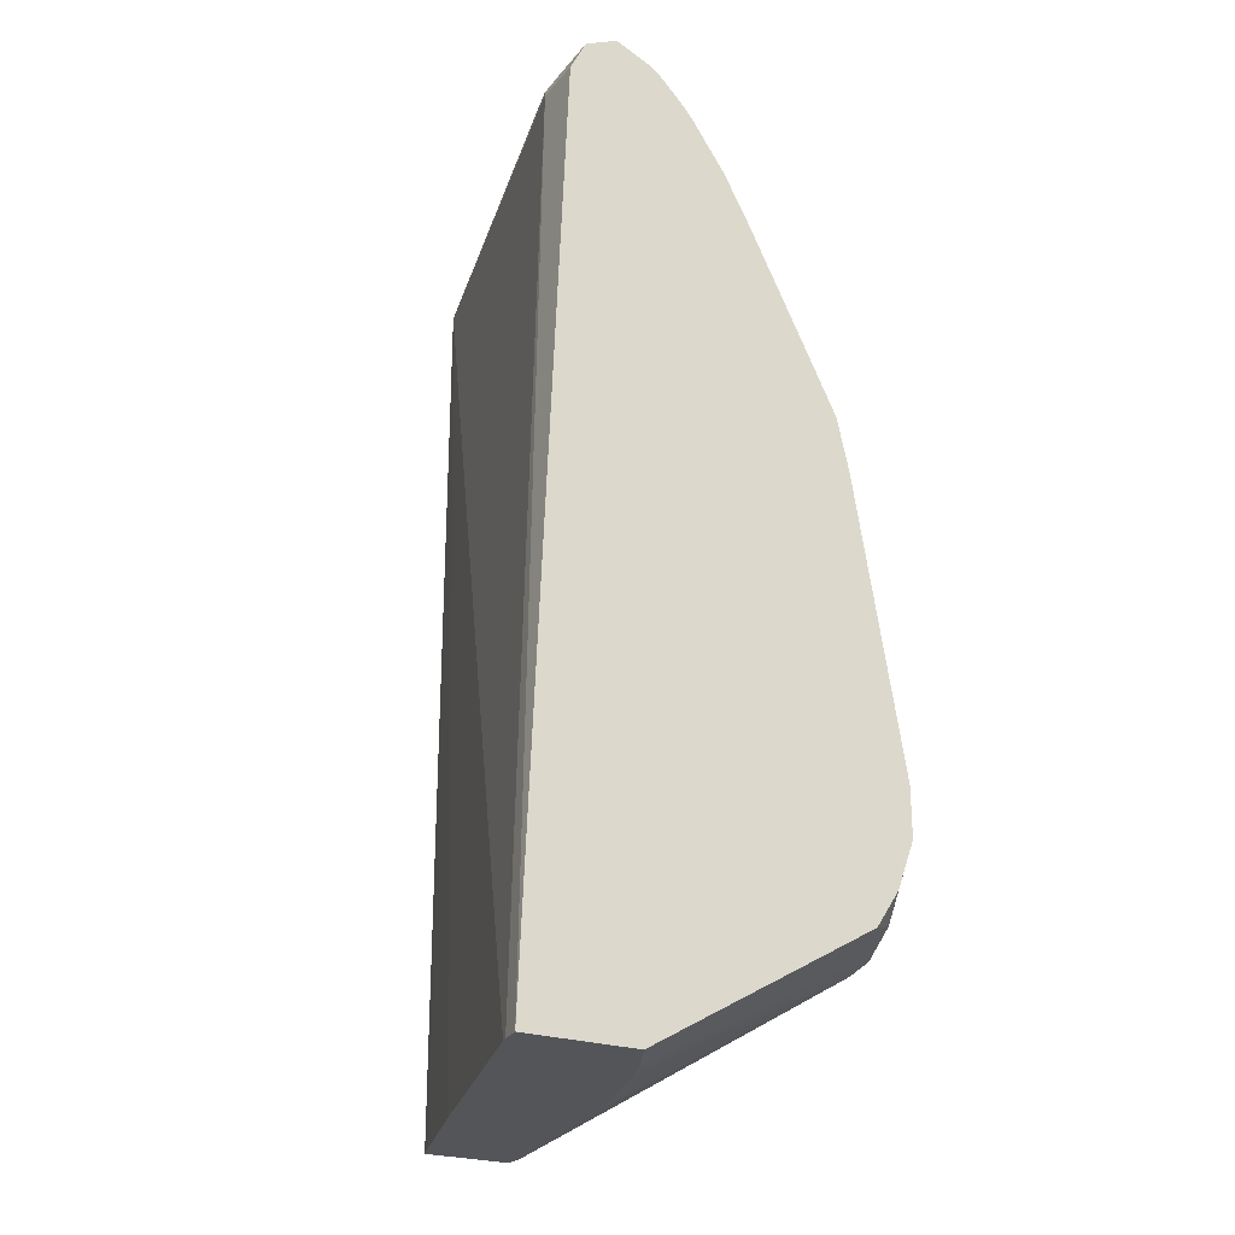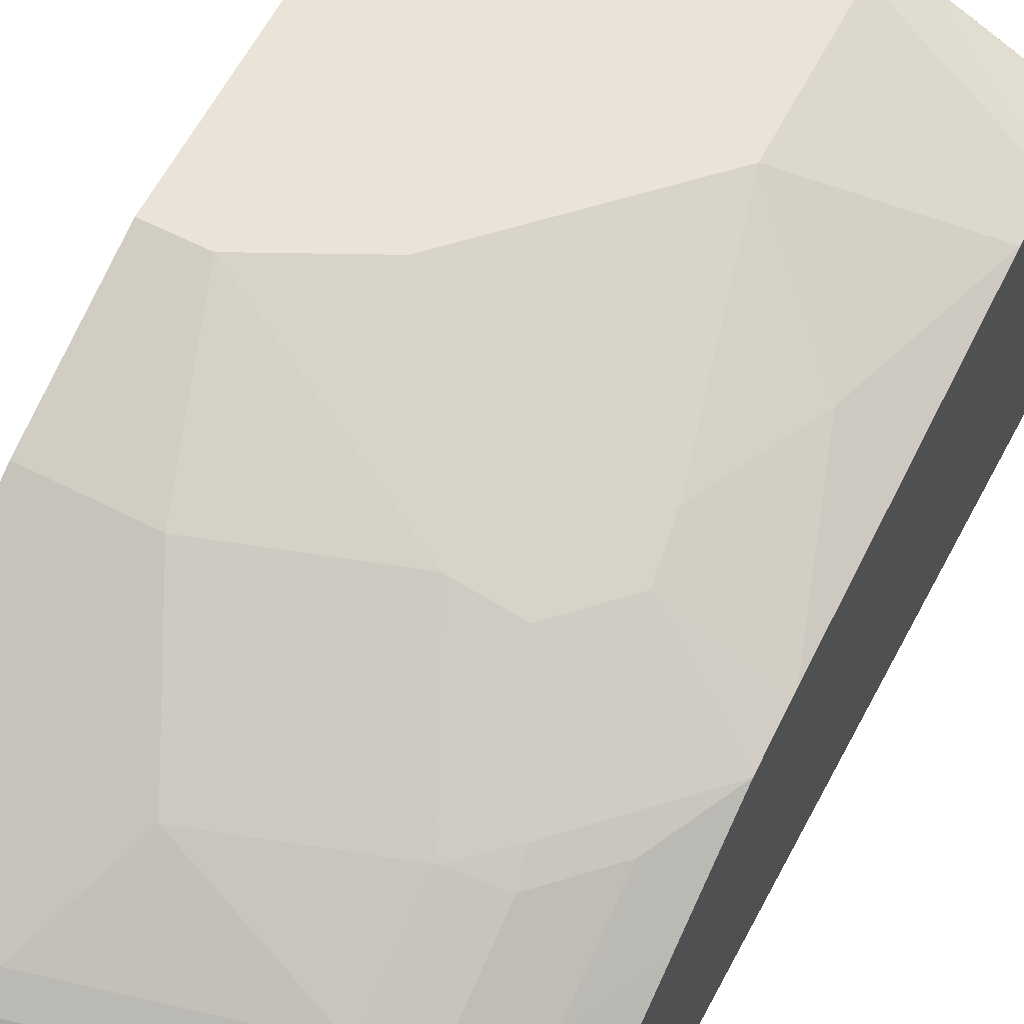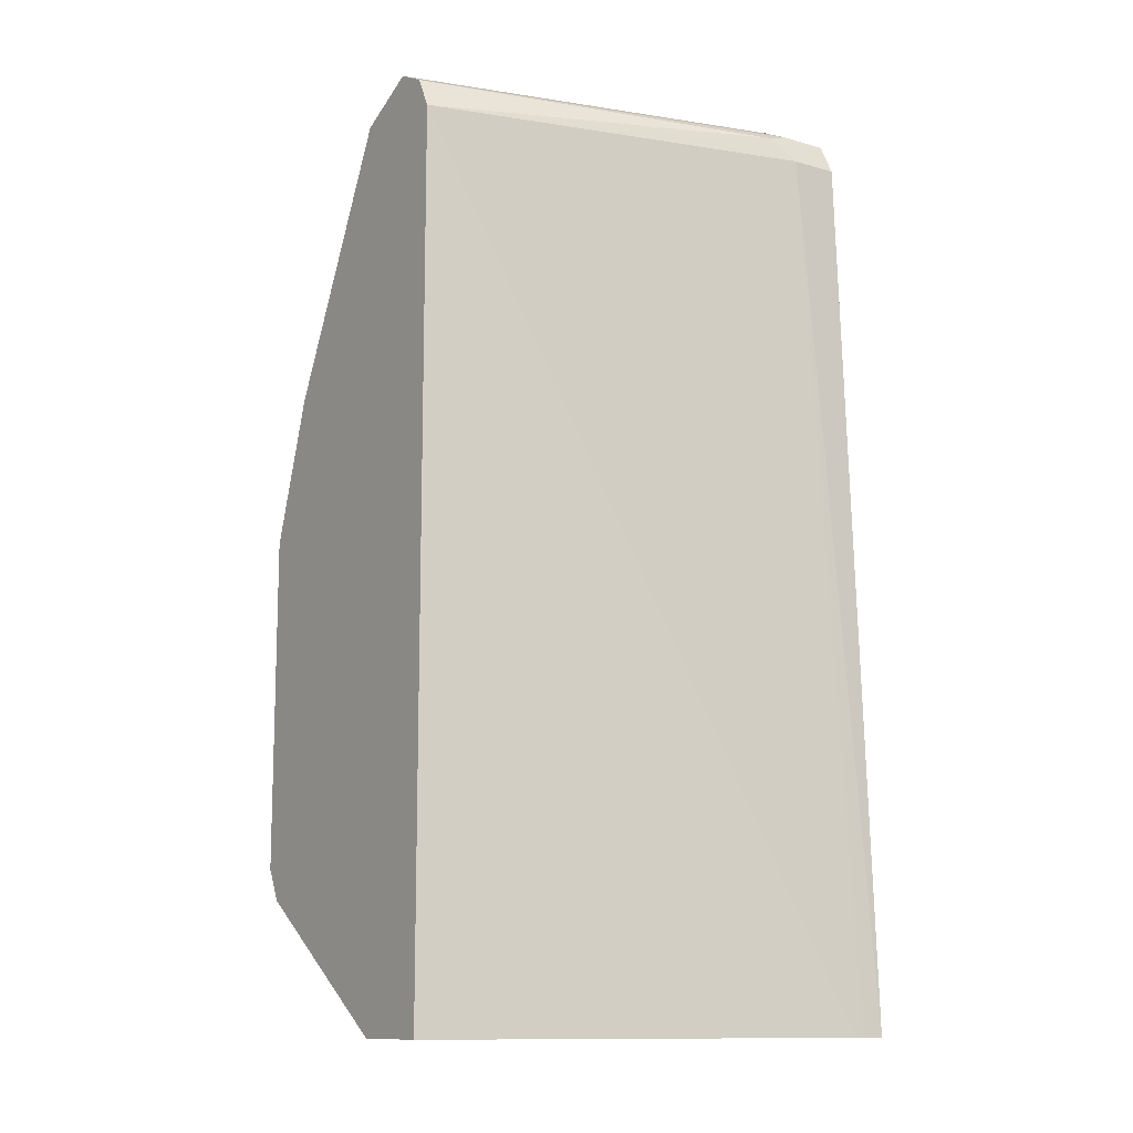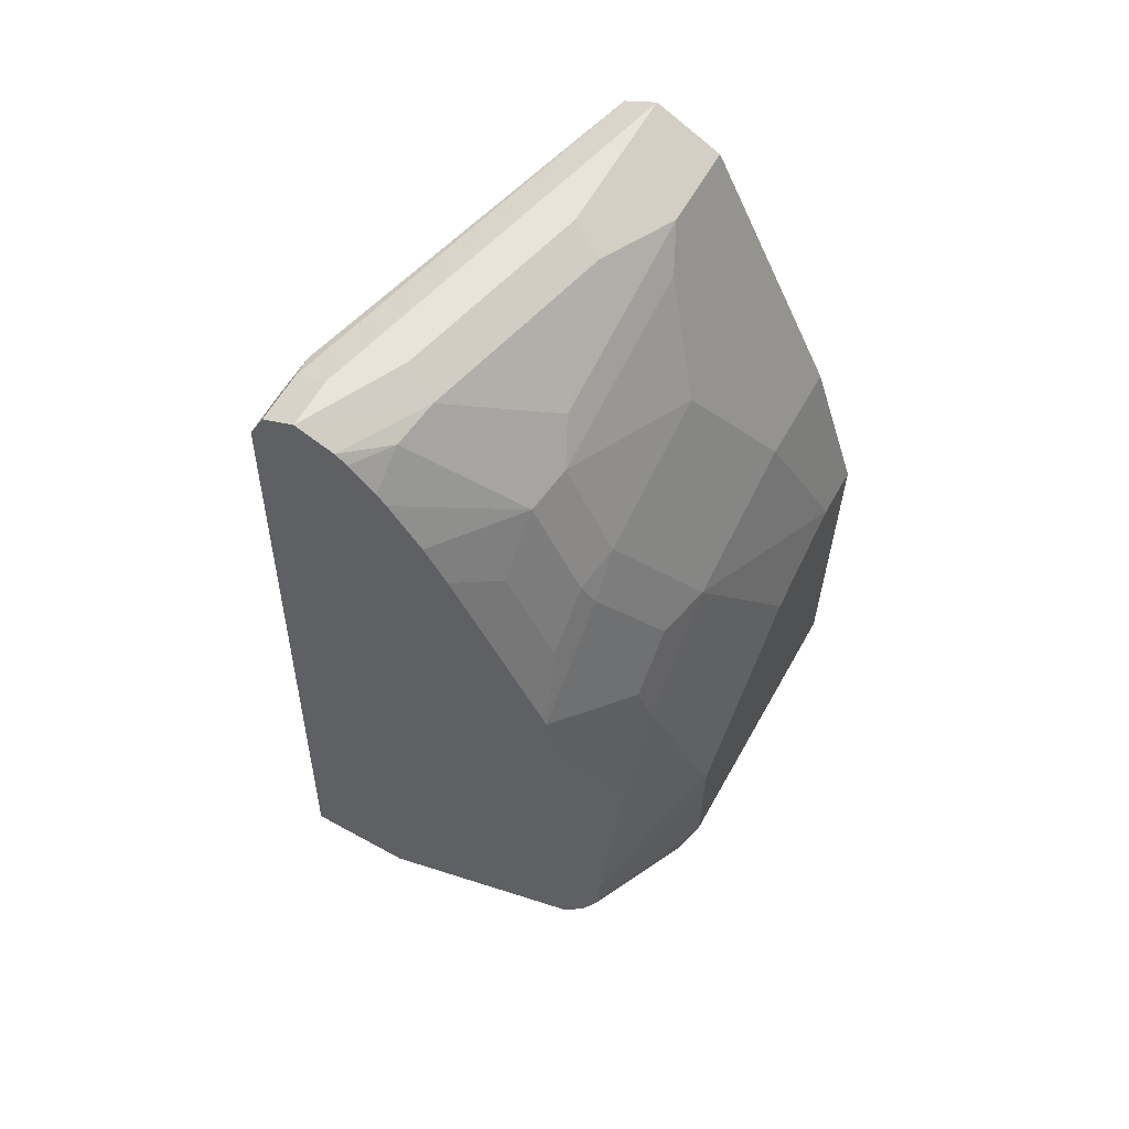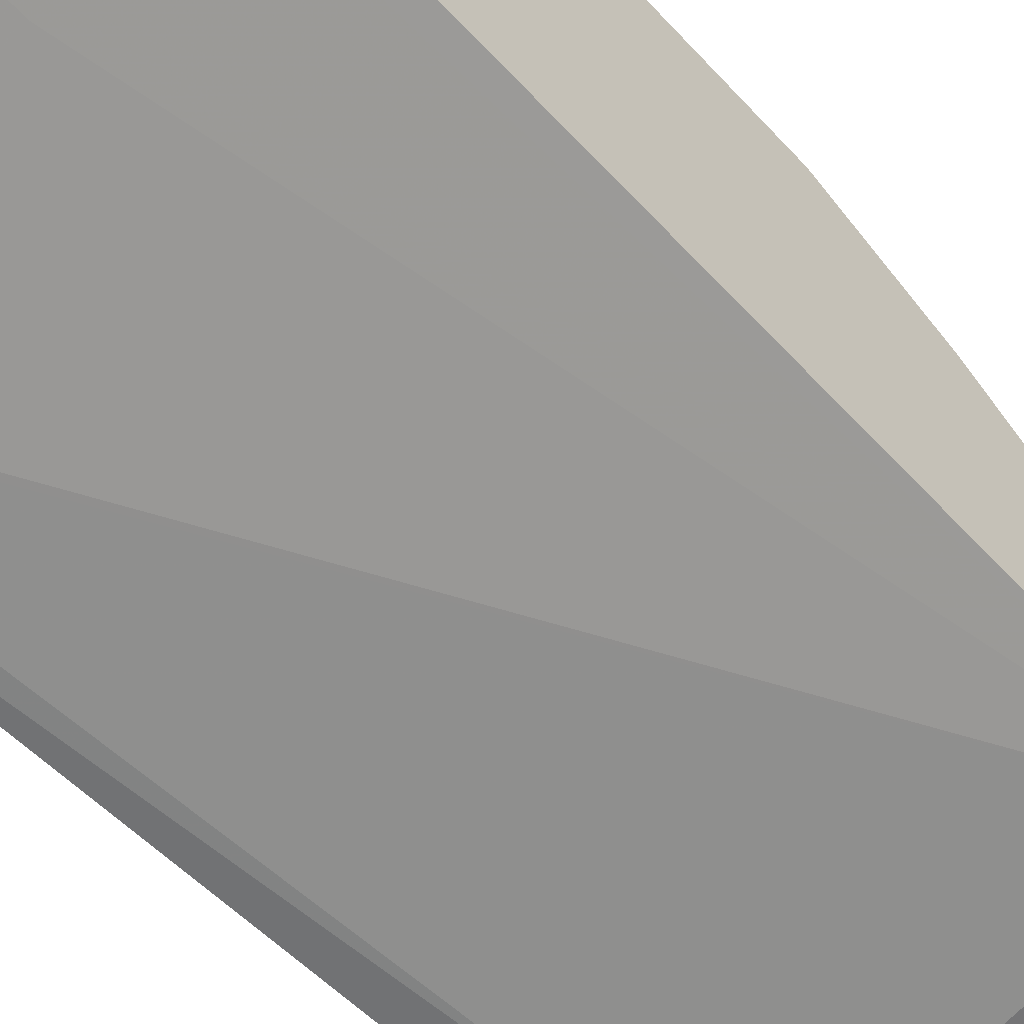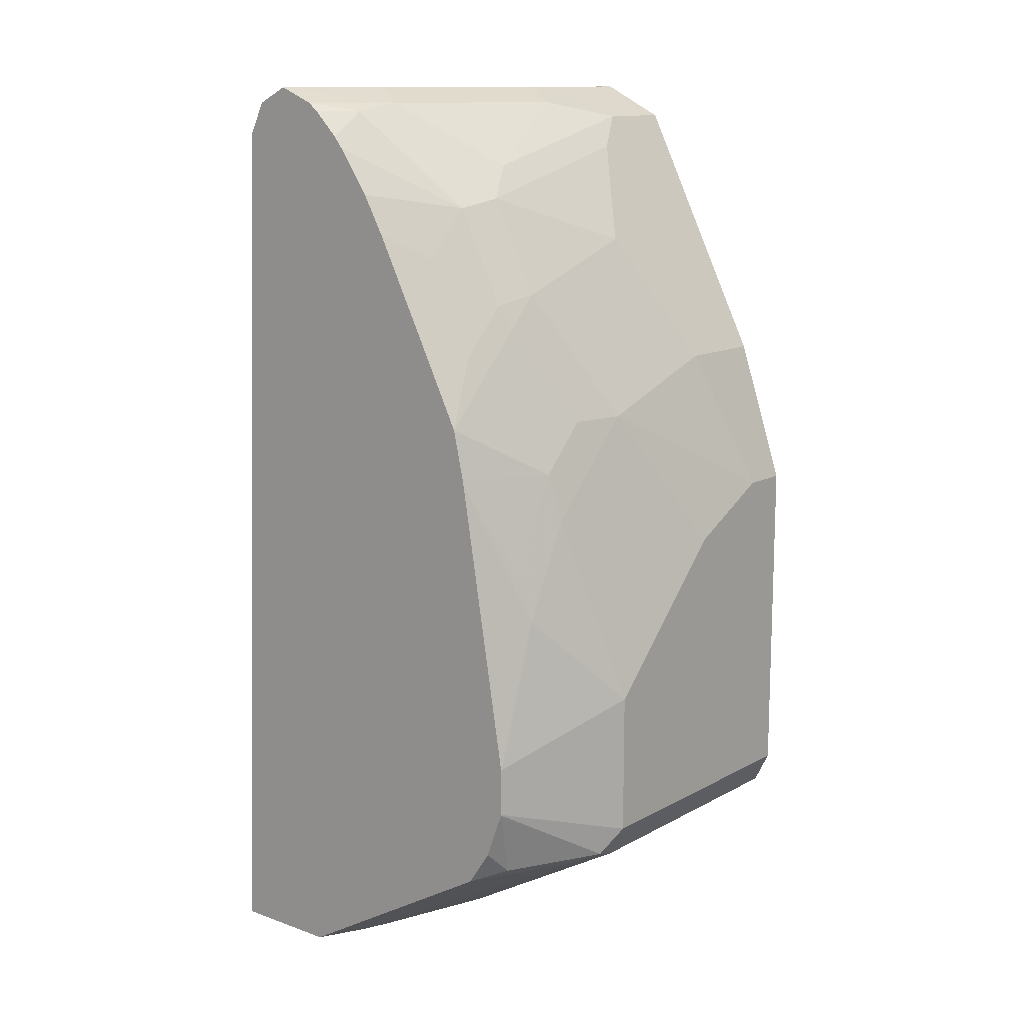
<metadata>
{"format":"obj","ext":"obj","renderer":"f3d","projection":"perspective","resolution":1024,"background":"white","views":[{"elev":-24.4,"azim":-119.8,"up":"+Y"},{"elev":61.1,"azim":-152.5,"up":"+Z"},{"elev":-11.7,"azim":145.3,"up":"+Y"},{"elev":61.3,"azim":-60.8,"up":"+Y"},{"elev":-56.9,"azim":41.9,"up":"+Z"},{"elev":12.7,"azim":-50.9,"up":"+Y"}]}
</metadata>
<code>
v -0.176 0.5189 0.3165
v -0.1675 0.5189 0.3176
v -0.176 0.5189 0.3611
v -0.176 0.8786 0.3318
v -0.1562 0.8786 0.3319
v -0.1644 0.5189 0.3184
v 0.0009852 0.8786 0.371
v -0.1747 0.5189 0.3617
v -0.176 0.5712 0.4515
v -0.176 0.8913 0.3382
v -0.1464 0.8883 0.3368
v -0.05858 0.5272 0.3514
v -0.05858 0.5189 0.3514
v 0.0009852 0.5189 0.371
v -0.008246 0.5189 0.3679
v 0.0009852 0.8916 0.3775
v -0.1562 0.5189 0.371
v -0.1367 0.5711 0.471
v -0.1269 0.576 0.4832
v -0.1659 0.576 0.4637
v -0.176 0.5855 0.4611
v -0.176 0.8916 0.3383
v -0.1562 0.8916 0.3384
v 0.0009852 0.5189 0.4056
v 0.0009852 0.8919 0.3781
v -0.1449 0.5189 0.3752
v -0.1171 0.5727 0.4816
v -0.1171 0.5857 0.4881
v -0.176 0.605 0.4684
v -0.176 0.586 0.4613
v -0.176 0.898 0.3512
v -0.1562 0.8981 0.3514
v -2.03e-06 0.5189 0.4059
v 0.0009852 0.5727 0.4816
v 0.0009852 0.8981 0.3905
v -0.09762 0.5189 0.3905
v 0.0009852 0.5734 0.4819
v -0.008246 0.5189 0.4059
v 0.0009852 0.5857 0.4881
v -0.1171 0.6443 0.4881
v -0.1757 0.6053 0.4686
v -0.176 0.6248 0.4684
v -0.176 0.898 0.3514
v -0.1757 0.8981 0.3514
v -0.05858 0.8981 0.3905
v 0.0009852 0.8851 0.4165
v 0.0009852 0.7224 0.4881
v -0.1757 0.6248 0.4686
v -0.05858 0.7029 0.4881
v -0.1367 0.7224 0.4686
v -0.1562 0.6834 0.4686
v -0.176 0.7417 0.449
v -0.176 0.8978 0.3519
v -0.176 0.892 0.3662
v -0.1432 0.8916 0.384
v -0.1367 0.8981 0.371
v -0.06509 0.8916 0.4035
v -0.03255 0.8851 0.4165
v 0.0009852 0.859 0.4295
v 0.0009852 0.7809 0.4686
v -0.01954 0.7224 0.4881
v -0.09762 0.7614 0.4686
v -0.1391 0.7419 0.4637
v -0.1586 0.7029 0.4637
v -0.176 0.7438 0.4485
v -0.176 0.8884 0.3707
v -0.1611 0.8883 0.3807
v -0.1106 0.8655 0.4165
v -0.04557 0.872 0.423
v -0.06509 0.833 0.4425
v -0.03906 0.859 0.4295
v -0.03906 0.7809 0.4686
v -0.1196 0.7614 0.4637
v -0.1171 0.8005 0.449
v -0.176 0.7636 0.4441
v -0.176 0.8783 0.3808
v -0.176 0.8738 0.3844
v -0.1415 0.8493 0.4198
v -0.1236 0.8525 0.423
v -0.1236 0.8135 0.4425
v -0.05858 0.82 0.449
v -0.1391 0.8005 0.4441
v -0.1415 0.8102 0.4393
v -0.1611 0.7907 0.4393
v -0.176 0.8027 0.4246
v -0.176 0.8629 0.3919
v -0.176 0.8554 0.3971
v -0.1611 0.8297 0.4198
v -0.176 0.8395 0.406
f 52 63 65
f 43 53 44
f 44 53 54
f 44 54 55
f 44 55 56
f 45 56 55
f 45 55 57
f 45 57 58
f 46 58 71
f 47 60 72
f 47 72 61
f 49 61 62
f 50 73 63
f 50 63 64
f 50 64 51
f 51 64 52
f 42 51 52
f 52 64 63
f 46 71 59
f 50 62 73
f 32 44 56
f 40 51 48
f 28 47 61
f 54 66 67
f 28 61 49
f 28 49 40
f 28 40 48
f 28 48 41
f 28 41 29
f 29 41 48
f 42 48 51
f 29 48 42
f 31 44 32
f 32 56 45
f 32 45 35
f 35 45 58
f 35 58 46
f 40 49 62
f 40 62 50
f 40 50 51
f 31 43 44
f 54 67 55
f 70 74 81
f 55 68 57
f 73 74 80
f 73 80 82
f 73 82 75
f 75 82 83
f 75 83 84
f 75 84 88
f 75 88 85
f 77 86 78
f 70 79 80
f 78 86 87
f 78 88 84
f 78 84 83
f 78 83 80
f 78 80 79
f 80 83 82
f 85 88 89
f 87 89 88
f 28 39 47
f 78 87 88
f 70 81 71
f 70 80 74
f 69 79 70
f 57 68 58
f 58 68 79
f 58 79 69
f 58 69 70
f 58 70 71
f 59 71 81
f 59 81 72
f 59 72 60
f 61 72 62
f 62 72 81
f 62 81 74
f 62 74 73
f 63 73 75
f 63 75 65
f 66 76 67
f 67 76 77
f 67 77 78
f 67 78 68
f 68 78 79
f 55 67 68
f 28 37 39
f 18 27 19
f 27 38 33
f 1 89 87
f 1 87 86
f 1 86 77
f 1 77 76
f 1 76 66
f 1 66 54
f 1 54 53
f 1 53 43
f 1 85 89
f 1 43 31
f 1 22 10
f 1 10 4
f 1 4 5
f 1 5 2
f 2 5 7
f 2 7 6
f 3 8 9
f 4 10 11
f 1 31 22
f 4 11 5
f 1 75 85
f 1 52 65
f 27 33 34
f 1 2 6
f 1 6 13
f 1 13 15
f 1 15 14
f 1 14 24
f 1 24 33
f 1 33 38
f 1 65 75
f 1 38 36
f 1 17 8
f 1 8 3
f 1 3 9
f 1 9 21
f 1 21 30
f 1 30 29
f 1 29 42
f 1 42 52
f 1 36 26
f 5 11 7
f 1 26 17
f 6 7 12
f 12 15 13
f 16 23 25
f 17 26 27
f 17 27 18
f 19 27 28
f 19 28 29
f 19 29 20
f 20 29 30
f 11 23 16
f 20 30 21
f 22 32 23
f 24 34 33
f 25 32 35
f 26 36 27
f 27 34 37
f 27 37 28
f 6 12 13
f 27 36 38
f 22 31 32
f 11 22 23
f 23 32 25
f 9 17 18
f 10 22 11
f 7 14 15
f 7 11 16
f 7 16 25
f 7 25 35
f 7 15 12
f 7 46 59
f 7 59 60
f 7 60 47
f 7 47 39
f 7 35 46
f 7 39 37
f 7 37 34
f 7 34 24
f 7 24 14
f 8 17 9
f 9 18 19
f 9 19 20
f 9 20 21

</code>
